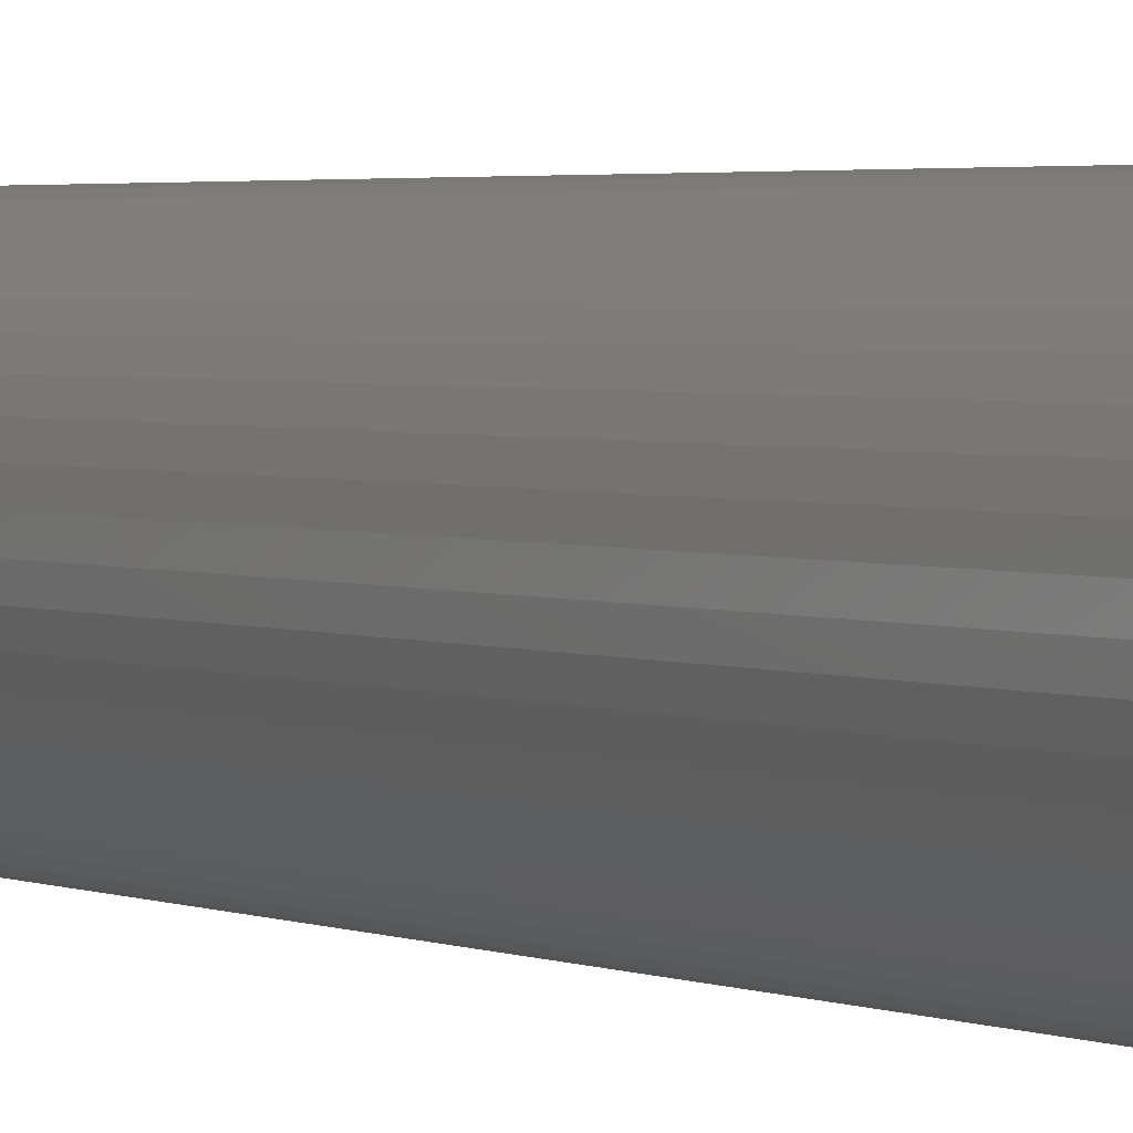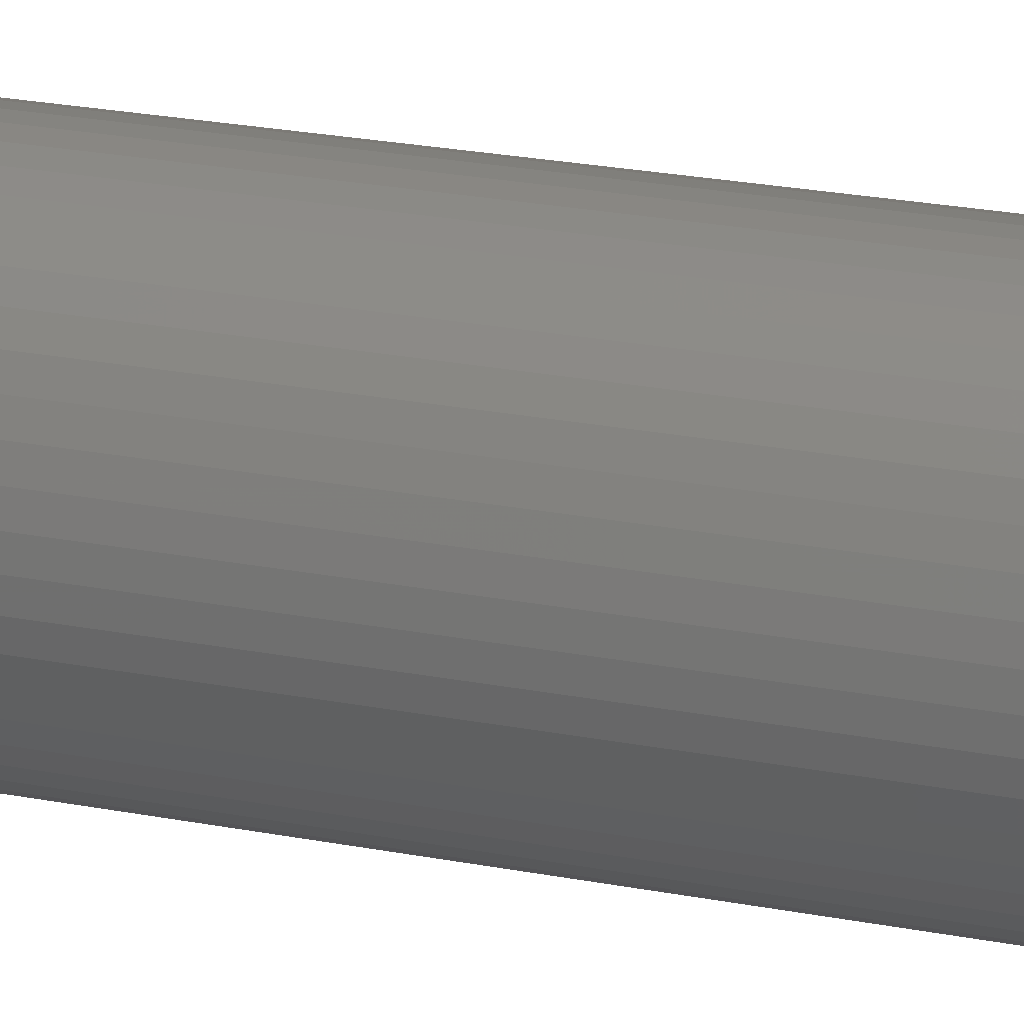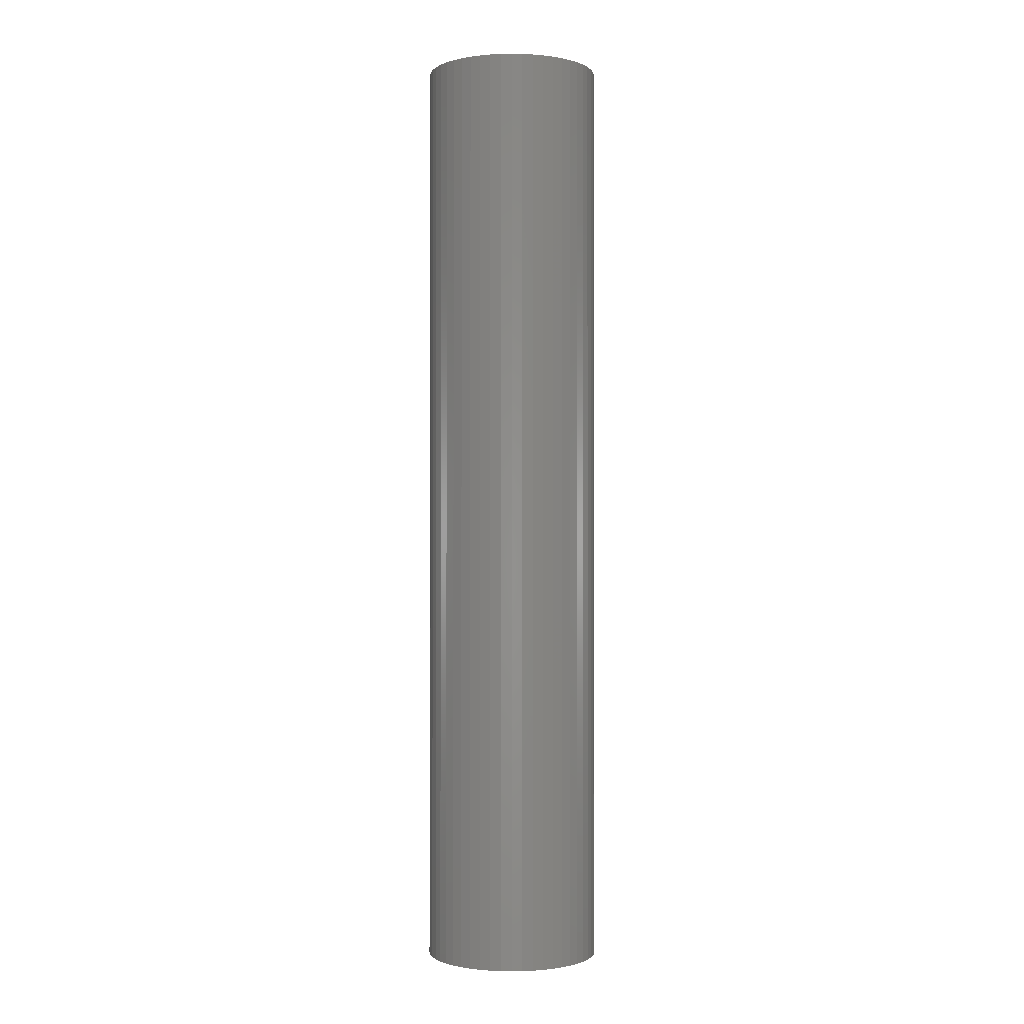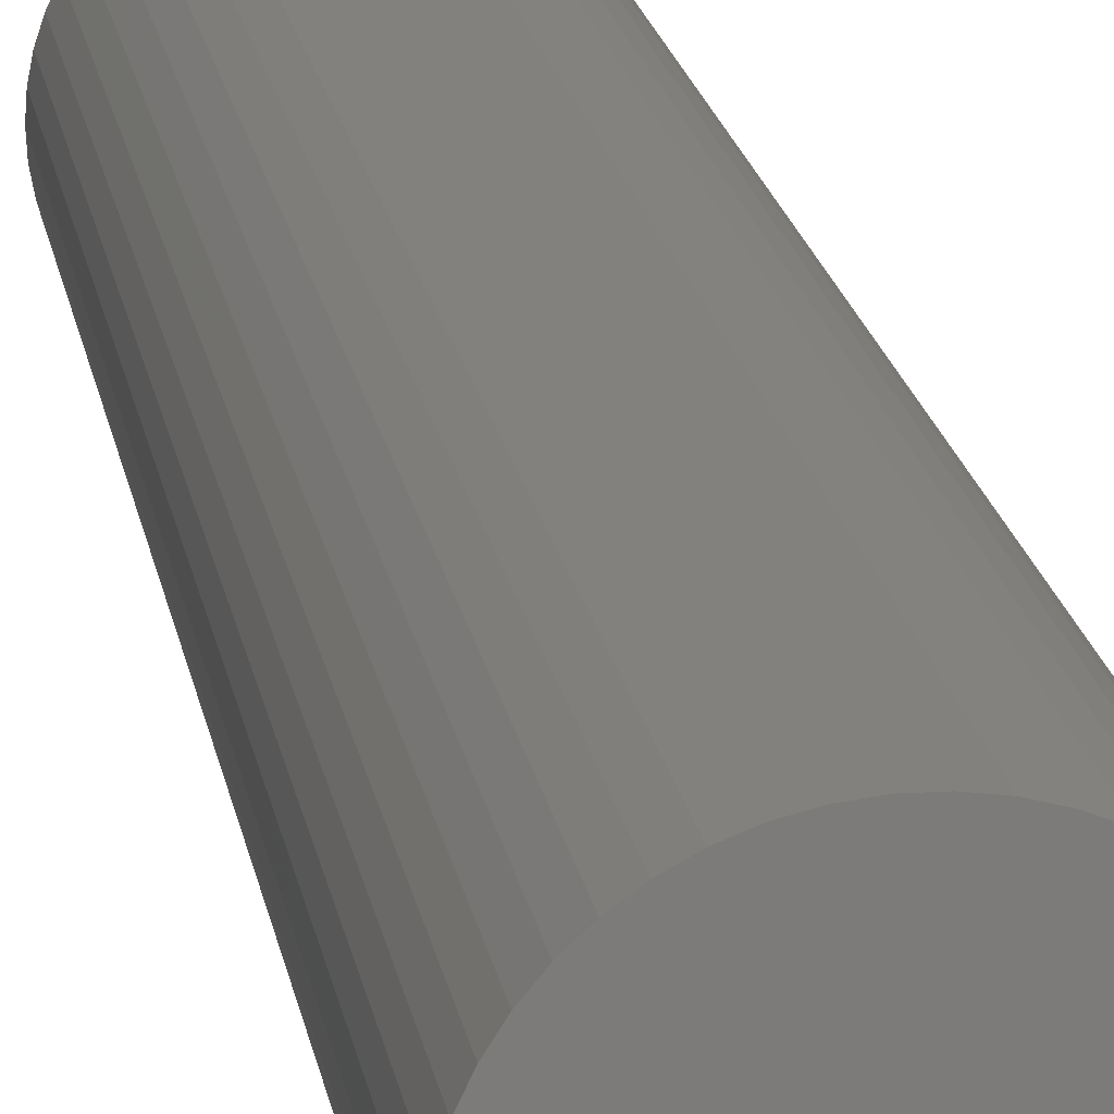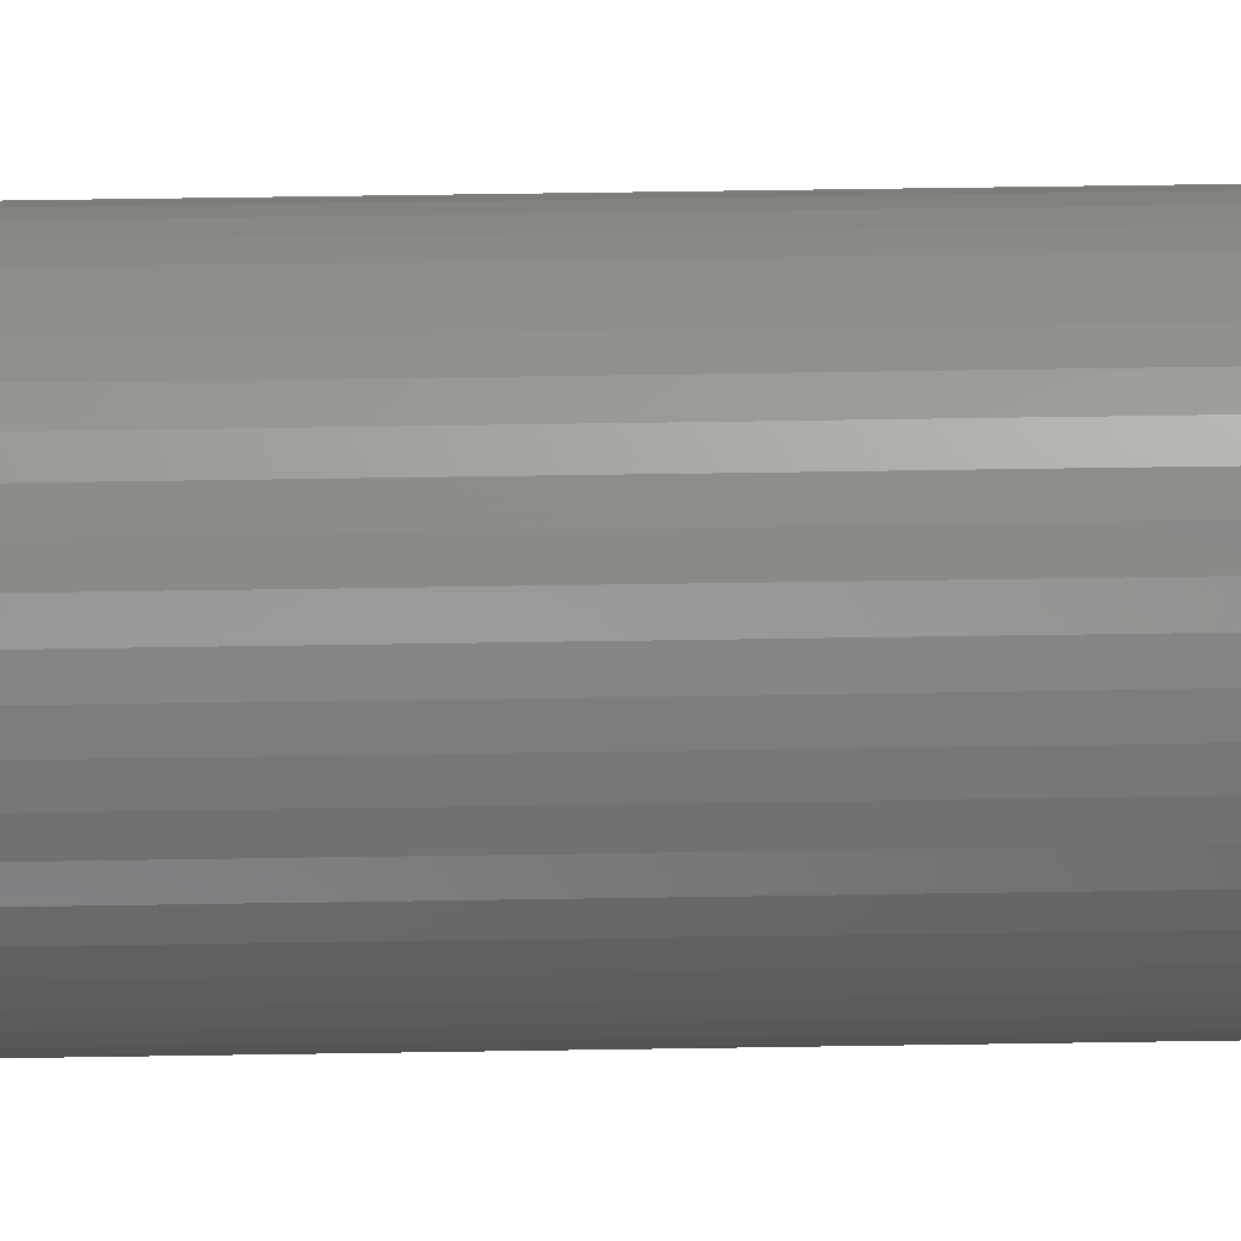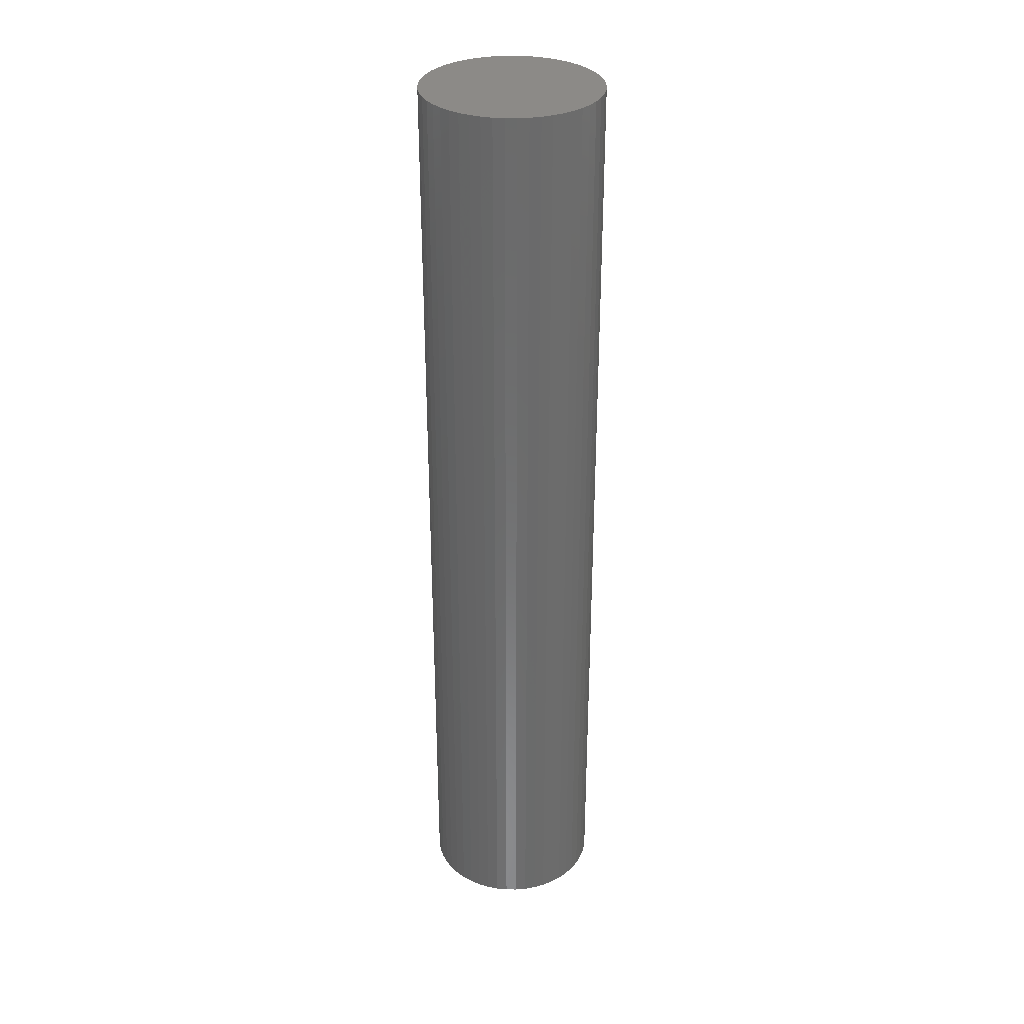
<metadata>
{"format":"stl","ext":"stl","renderer":"f3d","projection":"perspective","resolution":1024,"background":"white","views":[{"elev":2.1,"azim":150.7,"up":"+Y"},{"elev":19.5,"azim":-68.5,"up":"+Y"},{"elev":-0.9,"azim":-60.9,"up":"+Z"},{"elev":15.6,"azim":-7.7,"up":"+Y"},{"elev":53.0,"azim":-91.0,"up":"+Y"},{"elev":32.4,"azim":-100.2,"up":"+Z"}]}
</metadata>
<code>
# stl→obj: 100 verts, 196 faces
v 5.35 0 28.5
v 5.308 0.6705 -28.5
v 5.308 0.6705 28.5
v 5.35 0 -28.5
v 0.3359 5.339 -28.5
v -0.3359 5.339 28.5
v 0.3359 5.339 28.5
v -0.3359 5.339 -28.5
v 5.308 -0.6705 28.5
v 5.182 1.33 28.5
v 5.182 -1.33 28.5
v 4.974 1.969 28.5
v 4.974 -1.969 28.5
v 4.688 2.577 28.5
v 4.688 -2.577 28.5
v 4.328 3.145 28.5
v 4.328 -3.145 28.5
v 3.9 3.662 28.5
v 3.9 -3.662 28.5
v 3.41 4.122 28.5
v 3.41 -4.122 28.5
v 2.867 4.517 28.5
v 2.867 -4.517 28.5
v 2.278 4.841 28.5
v 2.278 -4.841 28.5
v 1.653 5.088 28.5
v 1.653 -5.088 28.5
v 1.002 5.255 28.5
v 1.002 -5.255 28.5
v 0.3359 -5.339 28.5
v -0.3359 -5.339 28.5
v -1.002 5.255 28.5
v -1.002 -5.255 28.5
v -1.653 5.088 28.5
v -1.653 -5.088 28.5
v -2.278 4.841 28.5
v -2.278 -4.841 28.5
v -2.867 4.517 28.5
v -2.867 -4.517 28.5
v -3.41 4.122 28.5
v -3.41 -4.122 28.5
v -3.9 3.662 28.5
v -3.9 -3.662 28.5
v -4.328 3.145 28.5
v -4.328 -3.145 28.5
v -4.688 2.577 28.5
v -4.688 -2.577 28.5
v -4.974 1.969 28.5
v -4.974 -1.969 28.5
v -5.182 1.33 28.5
v -5.182 -1.33 28.5
v -5.308 0.6705 28.5
v -5.308 -0.6705 28.5
v -5.35 0 28.5
v 3.9 3.662 -28.5
v 3.41 4.122 -28.5
v 5.308 -0.6705 -28.5
v 5.182 -1.33 -28.5
v 5.182 1.33 -28.5
v 4.974 -1.969 -28.5
v 4.974 1.969 -28.5
v 4.688 -2.577 -28.5
v 4.688 2.577 -28.5
v 4.328 -3.145 -28.5
v 4.328 3.145 -28.5
v 3.9 -3.662 -28.5
v 3.41 -4.122 -28.5
v 2.867 -4.517 -28.5
v 2.867 4.517 -28.5
v 2.278 -4.841 -28.5
v 2.278 4.841 -28.5
v 1.653 -5.088 -28.5
v 1.653 5.088 -28.5
v 1.002 -5.255 -28.5
v 1.002 5.255 -28.5
v 0.3359 -5.339 -28.5
v -0.3359 -5.339 -28.5
v -1.002 -5.255 -28.5
v -1.002 5.255 -28.5
v -1.653 -5.088 -28.5
v -1.653 5.088 -28.5
v -2.278 -4.841 -28.5
v -2.278 4.841 -28.5
v -2.867 -4.517 -28.5
v -2.867 4.517 -28.5
v -3.41 -4.122 -28.5
v -3.41 4.122 -28.5
v -3.9 -3.662 -28.5
v -3.9 3.662 -28.5
v -4.328 -3.145 -28.5
v -4.328 3.145 -28.5
v -4.688 -2.577 -28.5
v -4.688 2.577 -28.5
v -4.974 -1.969 -28.5
v -4.974 1.969 -28.5
v -5.182 -1.33 -28.5
v -5.182 1.33 -28.5
v -5.308 -0.6705 -28.5
v -5.308 0.6705 -28.5
v -5.35 0 -28.5
f 1 2 3
f 2 1 4
f 5 6 7
f 6 5 8
f 3 9 1
f 10 9 3
f 10 11 9
f 12 11 10
f 12 13 11
f 14 13 12
f 14 15 13
f 16 15 14
f 16 17 15
f 18 17 16
f 18 19 17
f 20 19 18
f 20 21 19
f 22 21 20
f 22 23 21
f 24 23 22
f 24 25 23
f 26 25 24
f 26 27 25
f 28 27 26
f 28 29 27
f 7 29 28
f 7 30 29
f 6 30 7
f 6 31 30
f 32 31 6
f 32 33 31
f 34 33 32
f 34 35 33
f 36 35 34
f 36 37 35
f 38 37 36
f 38 39 37
f 40 39 38
f 40 41 39
f 42 41 40
f 42 43 41
f 44 43 42
f 44 45 43
f 46 45 44
f 46 47 45
f 48 47 46
f 48 49 47
f 50 49 48
f 50 51 49
f 52 51 50
f 52 53 51
f 53 52 54
f 55 20 18
f 20 55 56
f 57 2 4
f 58 2 57
f 58 59 2
f 60 59 58
f 60 61 59
f 62 61 60
f 62 63 61
f 64 63 62
f 64 65 63
f 66 65 64
f 66 55 65
f 67 55 66
f 67 56 55
f 68 56 67
f 68 69 56
f 70 69 68
f 70 71 69
f 72 71 70
f 72 73 71
f 74 73 72
f 74 75 73
f 76 75 74
f 76 5 75
f 77 5 76
f 77 8 5
f 78 8 77
f 78 79 8
f 80 79 78
f 80 81 79
f 82 81 80
f 82 83 81
f 84 83 82
f 84 85 83
f 86 85 84
f 86 87 85
f 88 87 86
f 88 89 87
f 90 89 88
f 90 91 89
f 92 91 90
f 92 93 91
f 94 93 92
f 94 95 93
f 96 95 94
f 96 97 95
f 98 97 96
f 98 99 97
f 99 98 100
f 87 42 40
f 42 87 89
f 81 36 34
f 36 81 83
f 12 63 14
f 63 12 61
f 73 28 26
f 28 73 75
f 69 24 22
f 24 69 71
f 95 46 93
f 46 95 48
f 91 42 89
f 42 91 44
f 8 32 6
f 32 8 79
f 11 57 9
f 57 11 58
f 3 59 10
f 59 3 2
f 14 65 16
f 65 14 63
f 71 26 24
f 26 71 73
f 56 22 20
f 22 56 69
f 97 48 95
f 48 97 50
f 100 52 99
f 52 100 54
f 83 38 36
f 38 83 85
f 9 4 1
f 4 9 57
f 88 41 43
f 41 88 86
f 92 49 94
f 49 92 47
f 98 54 100
f 54 98 53
f 77 30 31
f 30 77 76
f 70 23 25
f 23 70 68
f 19 64 17
f 64 19 66
f 10 61 12
f 61 10 59
f 16 55 18
f 55 16 65
f 75 7 28
f 7 75 5
f 93 44 91
f 44 93 46
f 99 50 97
f 50 99 52
f 85 40 38
f 40 85 87
f 79 34 32
f 34 79 81
f 17 62 15
f 62 17 64
f 82 35 37
f 35 82 80
f 88 45 90
f 45 88 43
f 94 51 96
f 51 94 49
f 67 19 21
f 19 67 66
f 72 25 27
f 25 72 70
f 74 27 29
f 27 74 72
f 76 29 30
f 29 76 74
f 13 58 11
f 58 13 60
f 78 31 33
f 31 78 77
f 96 53 98
f 53 96 51
f 68 21 23
f 21 68 67
f 15 60 13
f 60 15 62
f 86 39 41
f 39 86 84
f 80 33 35
f 33 80 78
f 90 47 92
f 47 90 45
f 84 37 39
f 37 84 82

</code>
